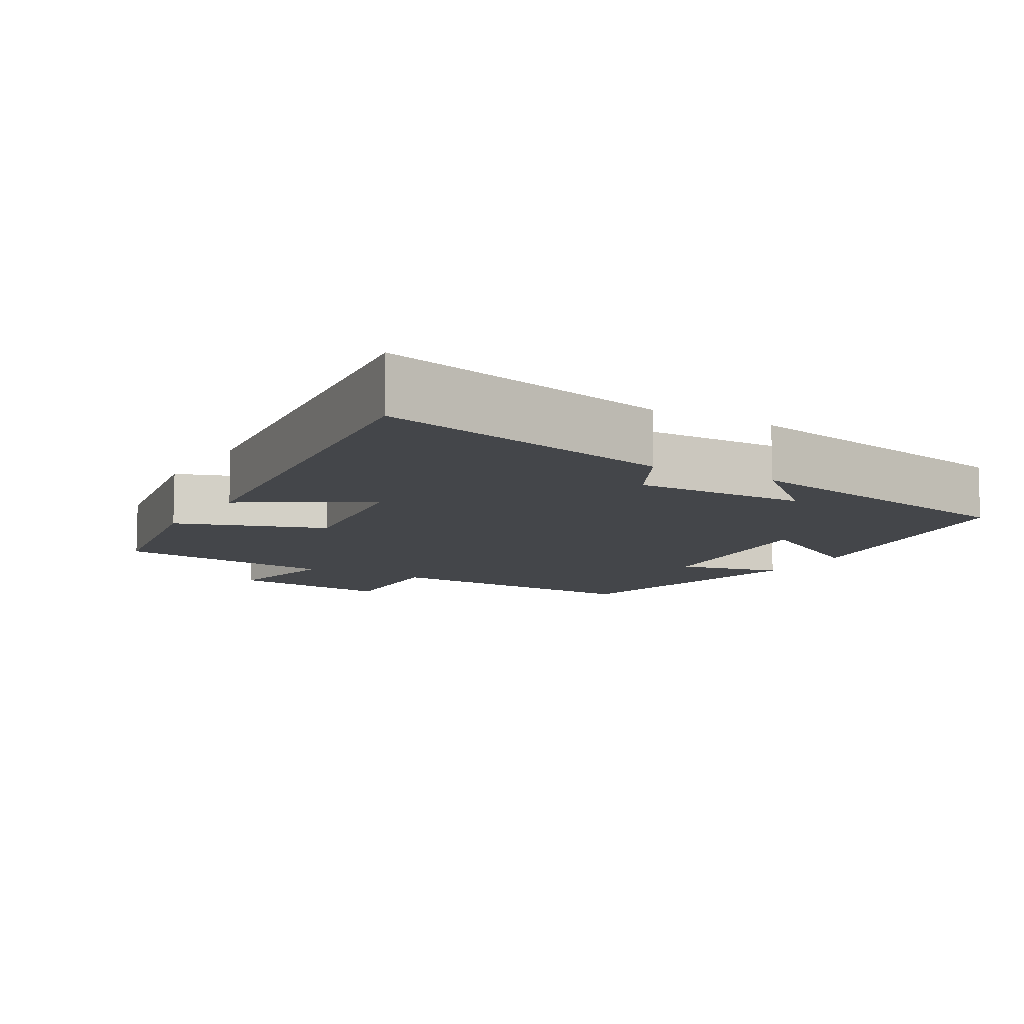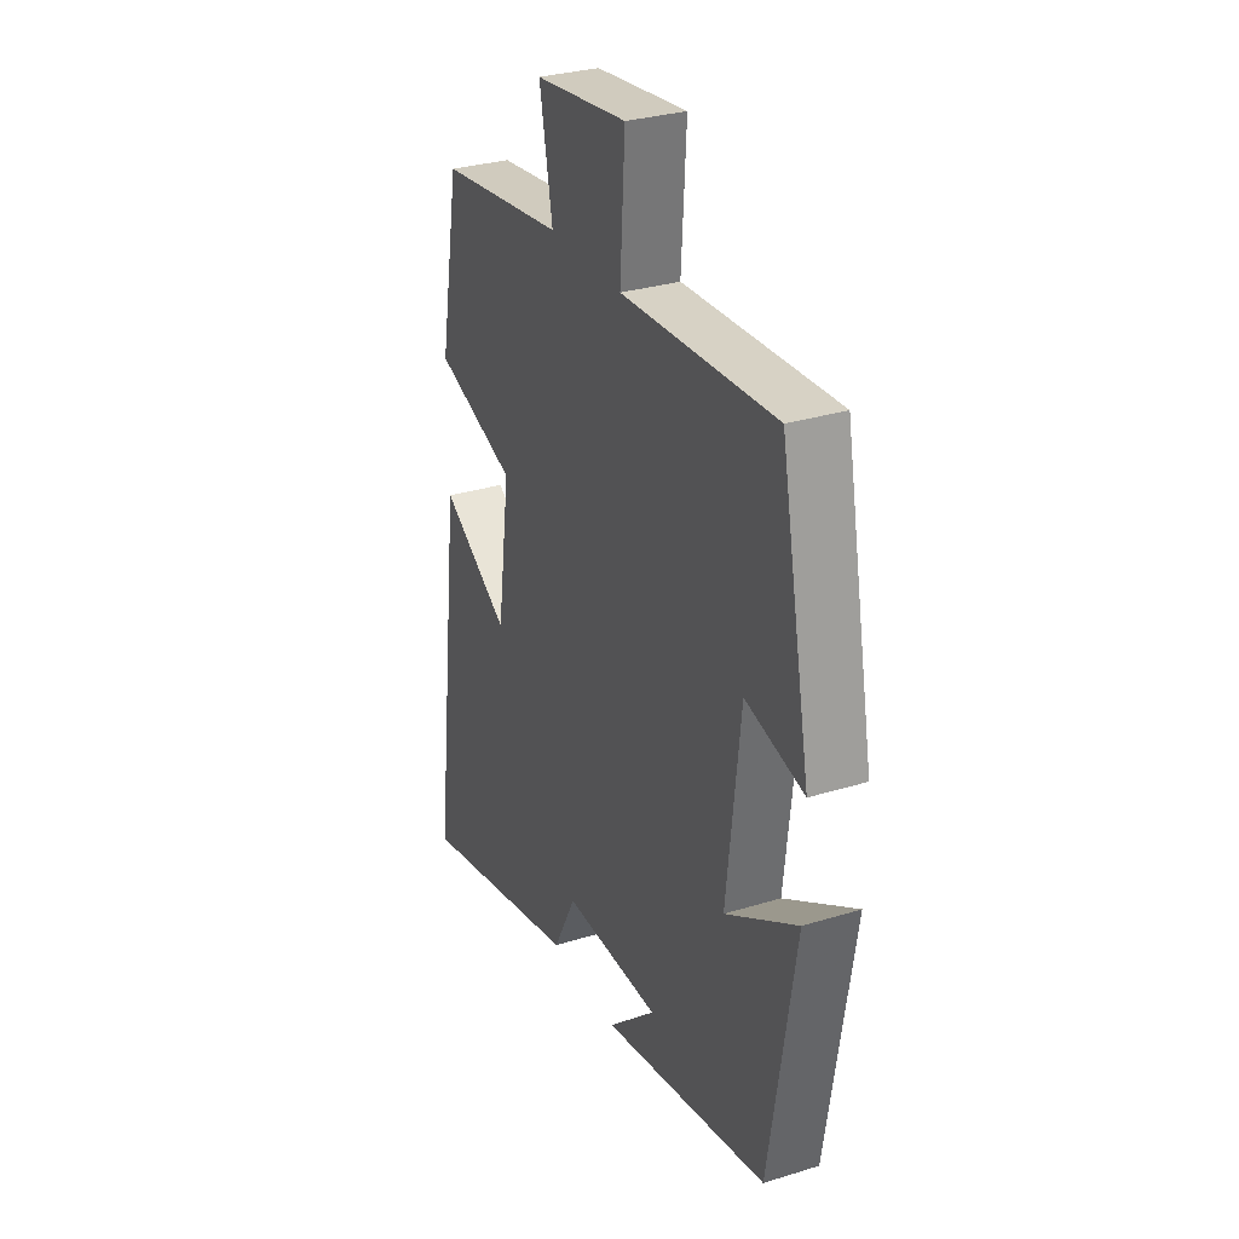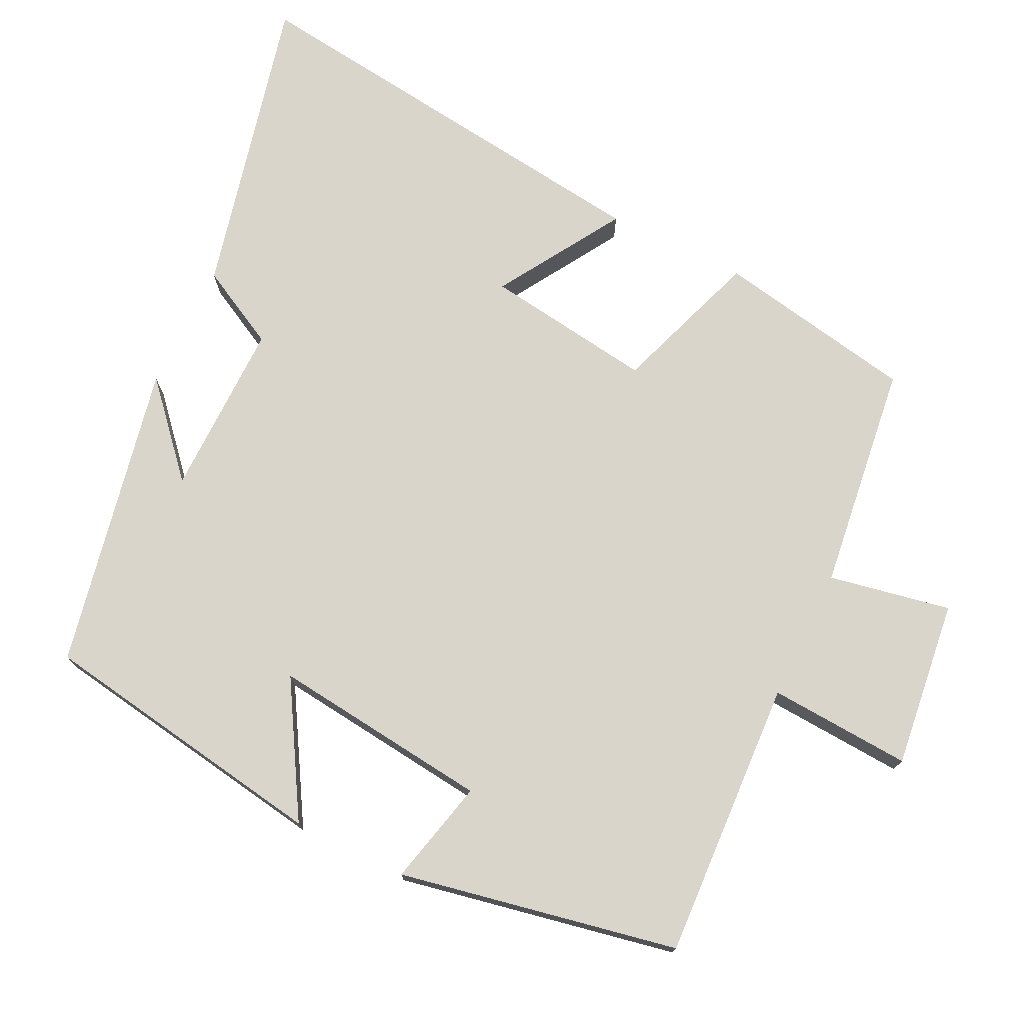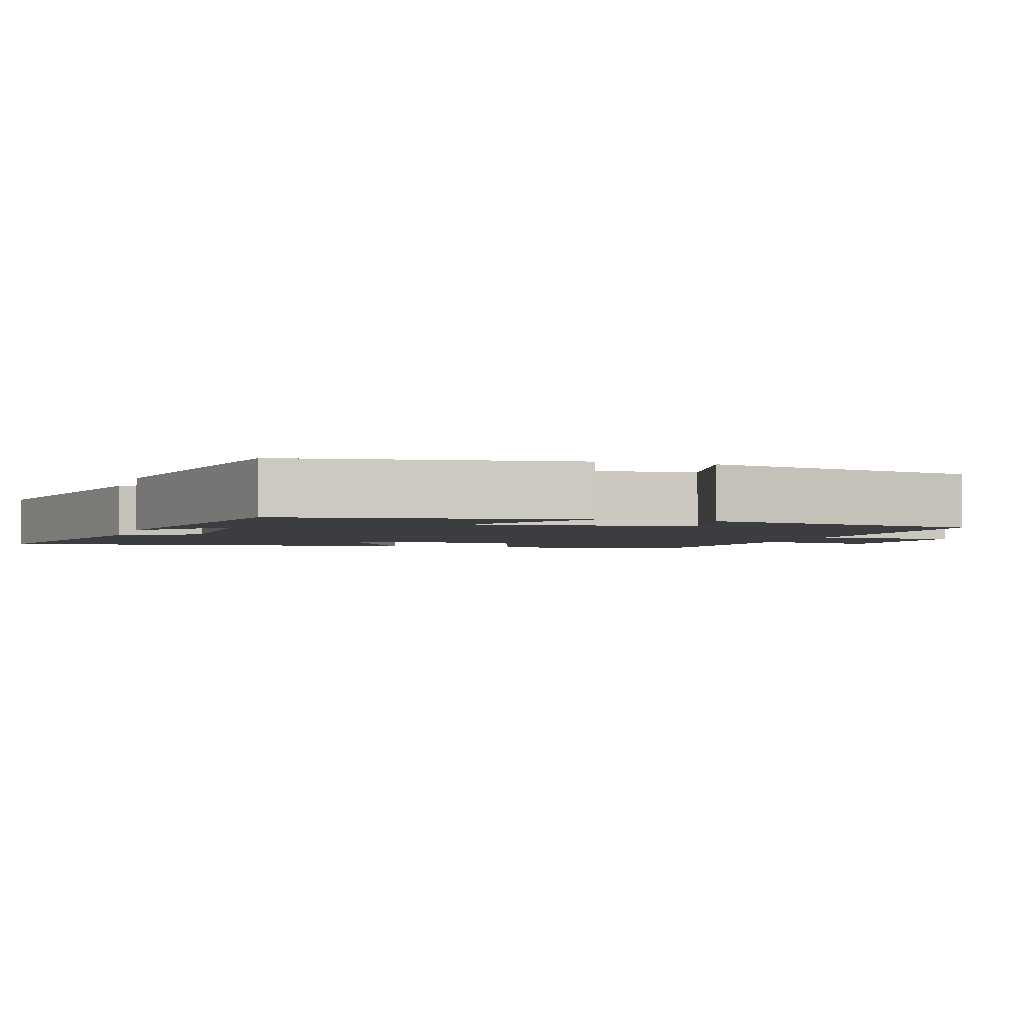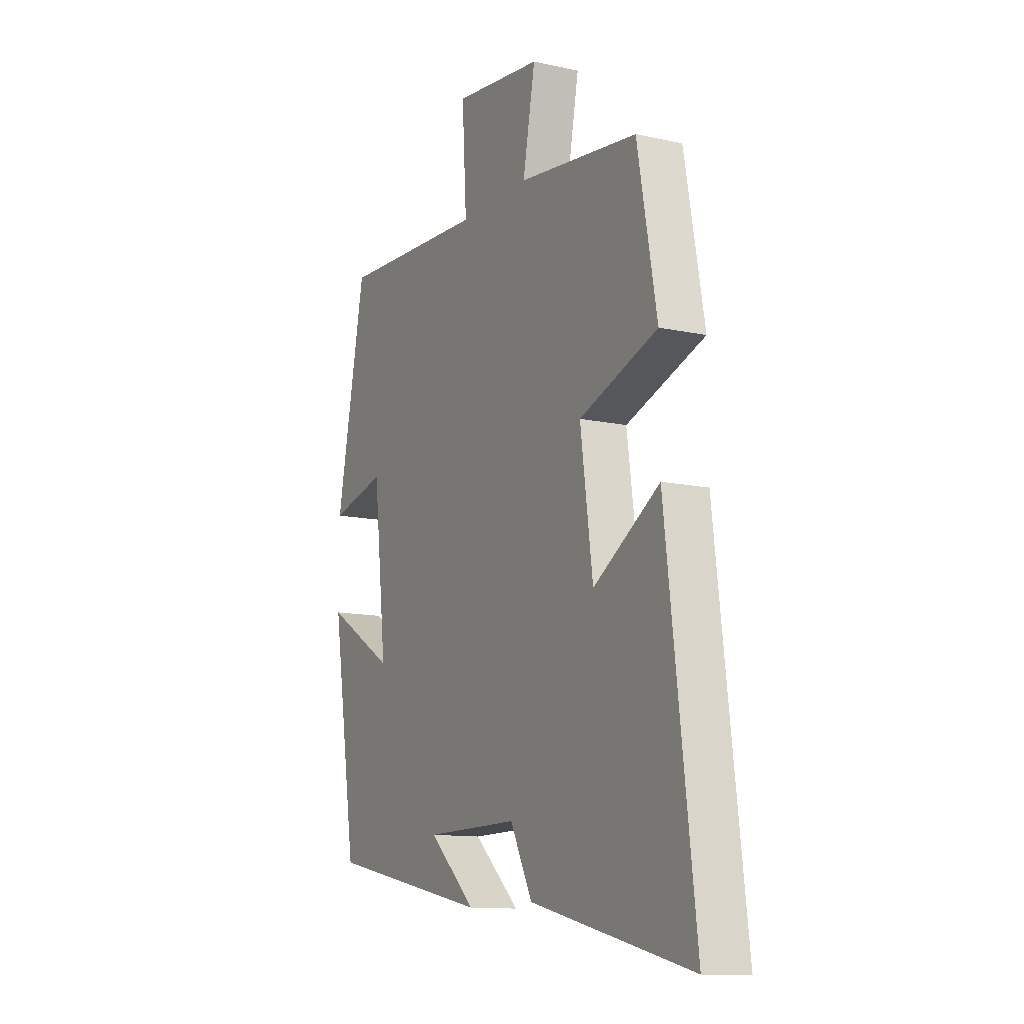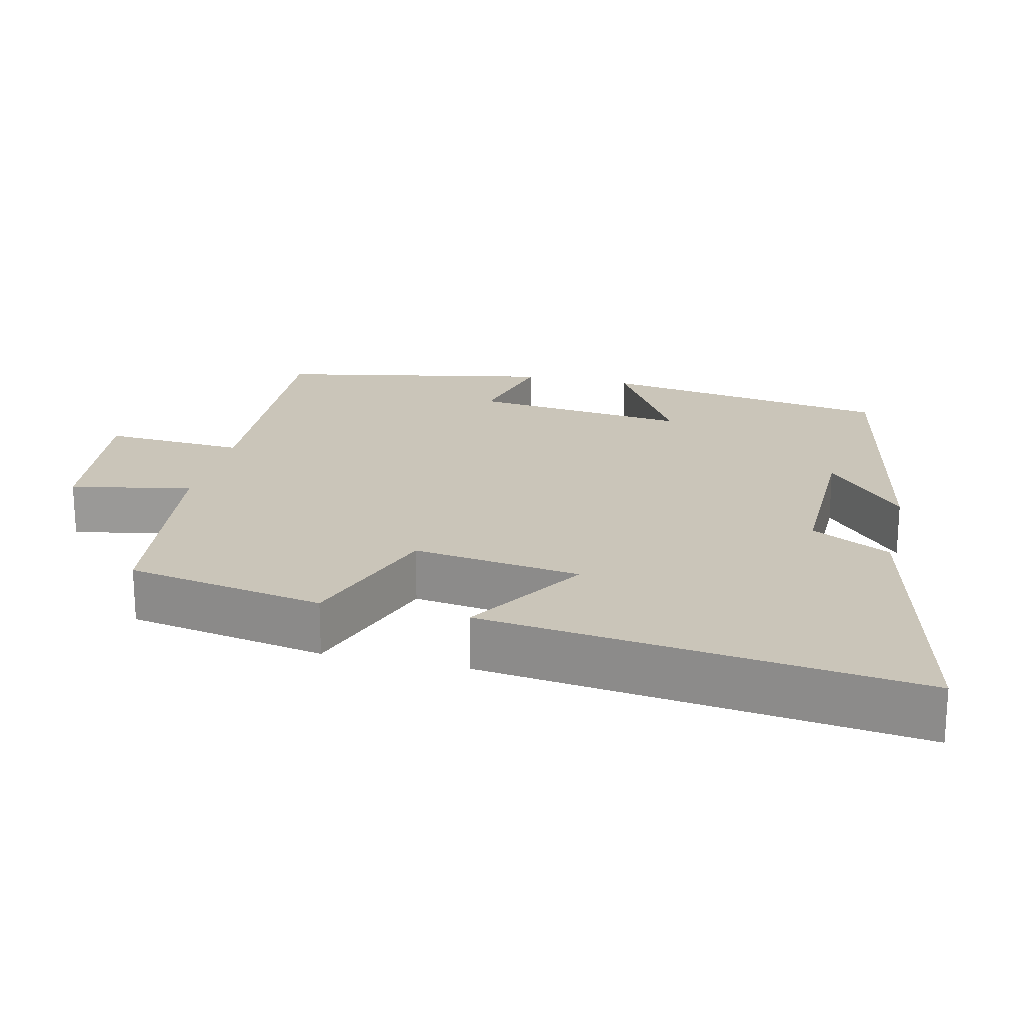
<metadata>
{"format":"obj","ext":"obj","renderer":"f3d","projection":"perspective","resolution":1024,"background":"white","views":[{"elev":-9.6,"azim":149.7,"up":"+Y"},{"elev":30.7,"azim":-113.9,"up":"+Z"},{"elev":74.5,"azim":-63.9,"up":"+Y"},{"elev":-2.8,"azim":-107.4,"up":"+Y"},{"elev":-12.3,"azim":62.7,"up":"+Z"},{"elev":20.7,"azim":103.3,"up":"+Y"}]}
</metadata>
<code>
v 0.573 0.07 -0.599
v 0.159 0.07 -0.5
v 0.102 0.07 -0.391
v -0.138 0.07 -0.393
v -0.019 0.07 -0.5
v -0.436 0.07 -0.415
v -0.5 0.07 -0.016
v -0.322 0.07 -0.122
v -0.356 0.07 0.176
v -0.5 0.07 0.142
v -0.425 0.07 0.521
v -0.044 0.07 0.5
v -0.056 0.07 0.694
v 0.172 0.07 0.666
v 0.14 0.07 0.5
v 0.45 0.07 0.46
v 0.5 0.07 0.188
v 0.298 0.07 0.118
v 0.33 0.07 -0.112
v 0.5 0.07 -0.008
v 0.573 0 -0.599
v 0.159 0 -0.5
v 0.102 0 -0.391
v -0.138 0 -0.393
v -0.019 0 -0.5
v -0.436 0 -0.415
v -0.5 0 -0.016
v -0.322 0 -0.122
v -0.356 0 0.176
v -0.5 0 0.142
v -0.425 0 0.521
v -0.044 0 0.5
v -0.056 0 0.694
v 0.172 0 0.666
v 0.14 0 0.5
v 0.45 0 0.46
v 0.5 0 0.188
v 0.298 0 0.118
v 0.33 0 -0.112
v 0.5 0 -0.008
f 1 2 3
f 20 1 3
f 19 20 3
f 18 19 3 4
f 15 16 17 18
f 15 18 4
f 12 13 14 15
f 12 15 4
f 9 10 11 12
f 8 9 12 4
f 7 8 4
f 6 7 4
f 4 5 6
f 23 22 21
f 23 21 40
f 23 40 39
f 24 23 39 38
f 38 37 36 35
f 24 38 35
f 35 34 33 32
f 24 35 32
f 32 31 30 29
f 24 32 29 28
f 24 28 27
f 24 27 26
f 26 25 24
f 1 21 22 2
f 2 22 23 3
f 3 23 24 4
f 4 24 25 5
f 5 25 26 6
f 6 26 27 7
f 7 27 28 8
f 8 28 29 9
f 9 29 30 10
f 10 30 31 11
f 11 31 32 12
f 12 32 33 13
f 13 33 34 14
f 14 34 35 15
f 15 35 36 16
f 16 36 37 17
f 17 37 38 18
f 18 38 39 19
f 19 39 40 20
f 20 40 21 1

</code>
